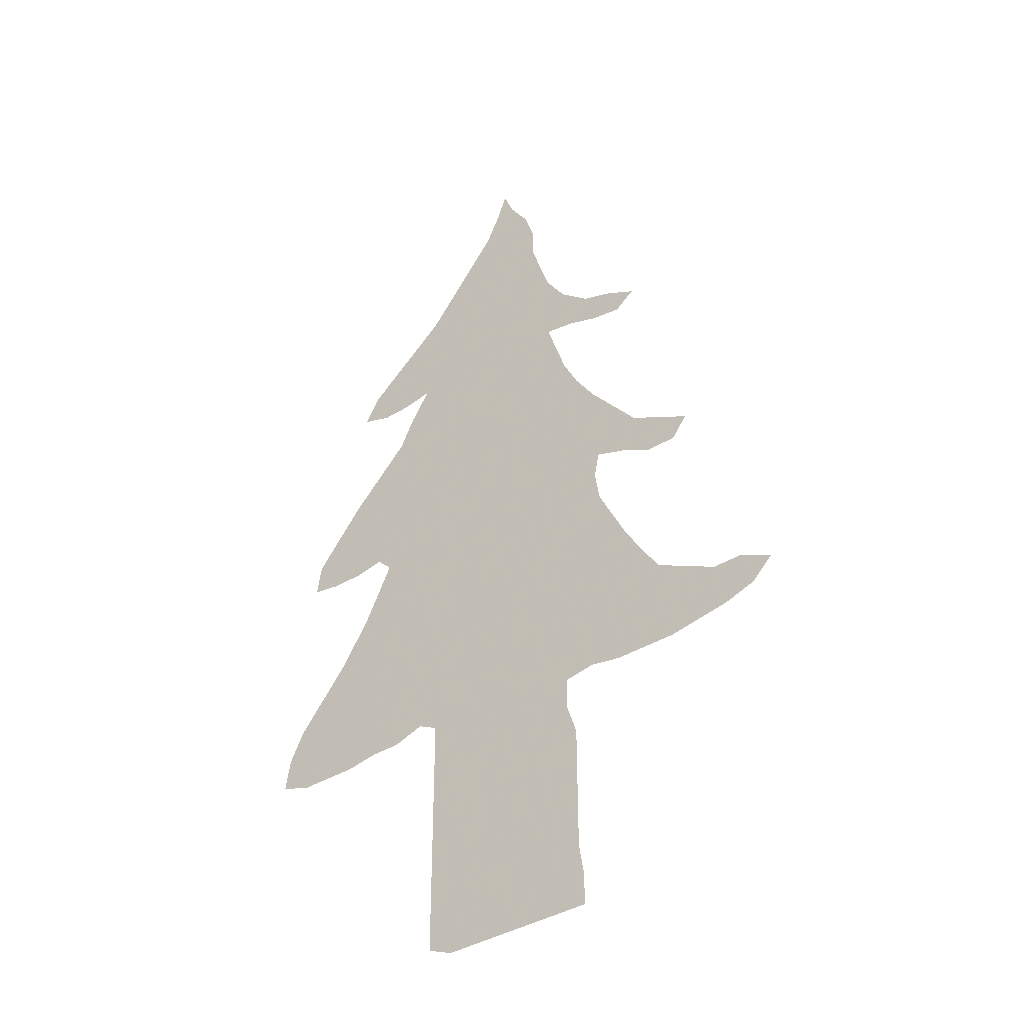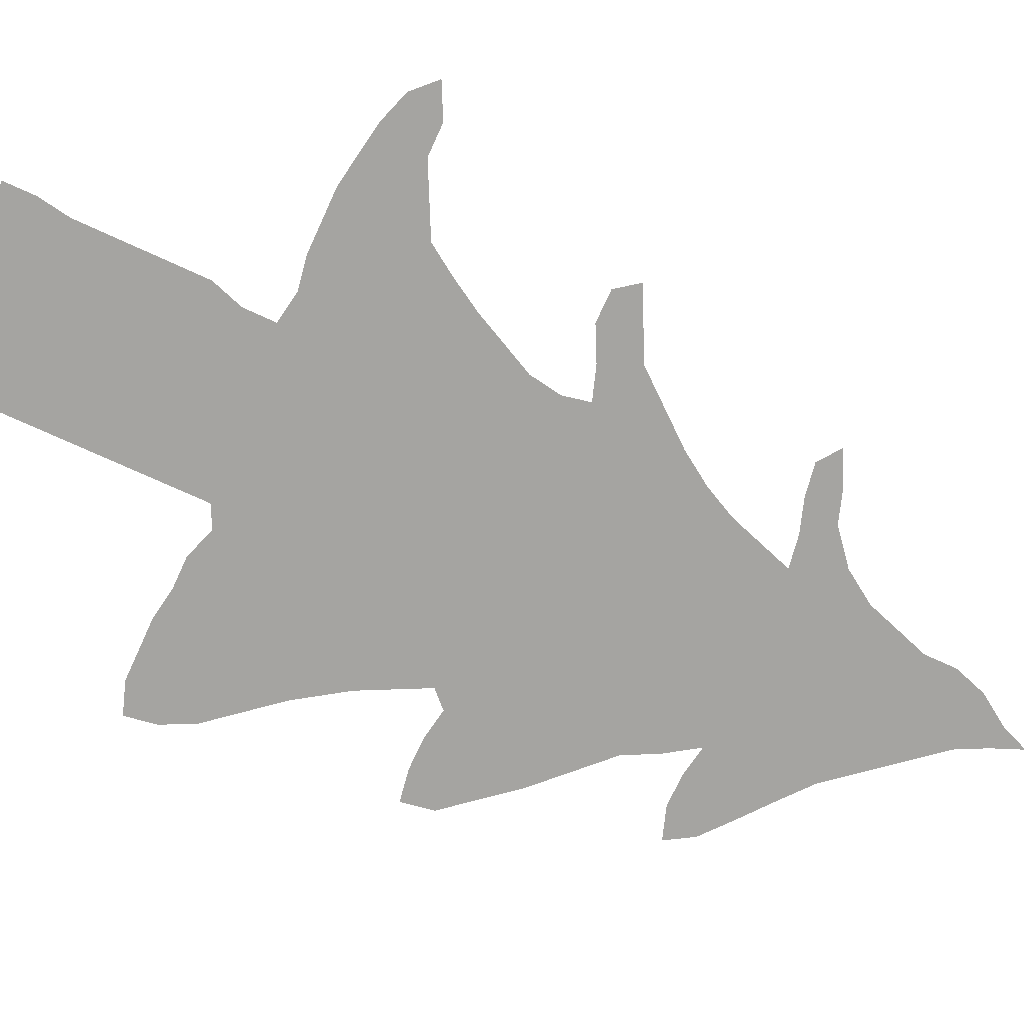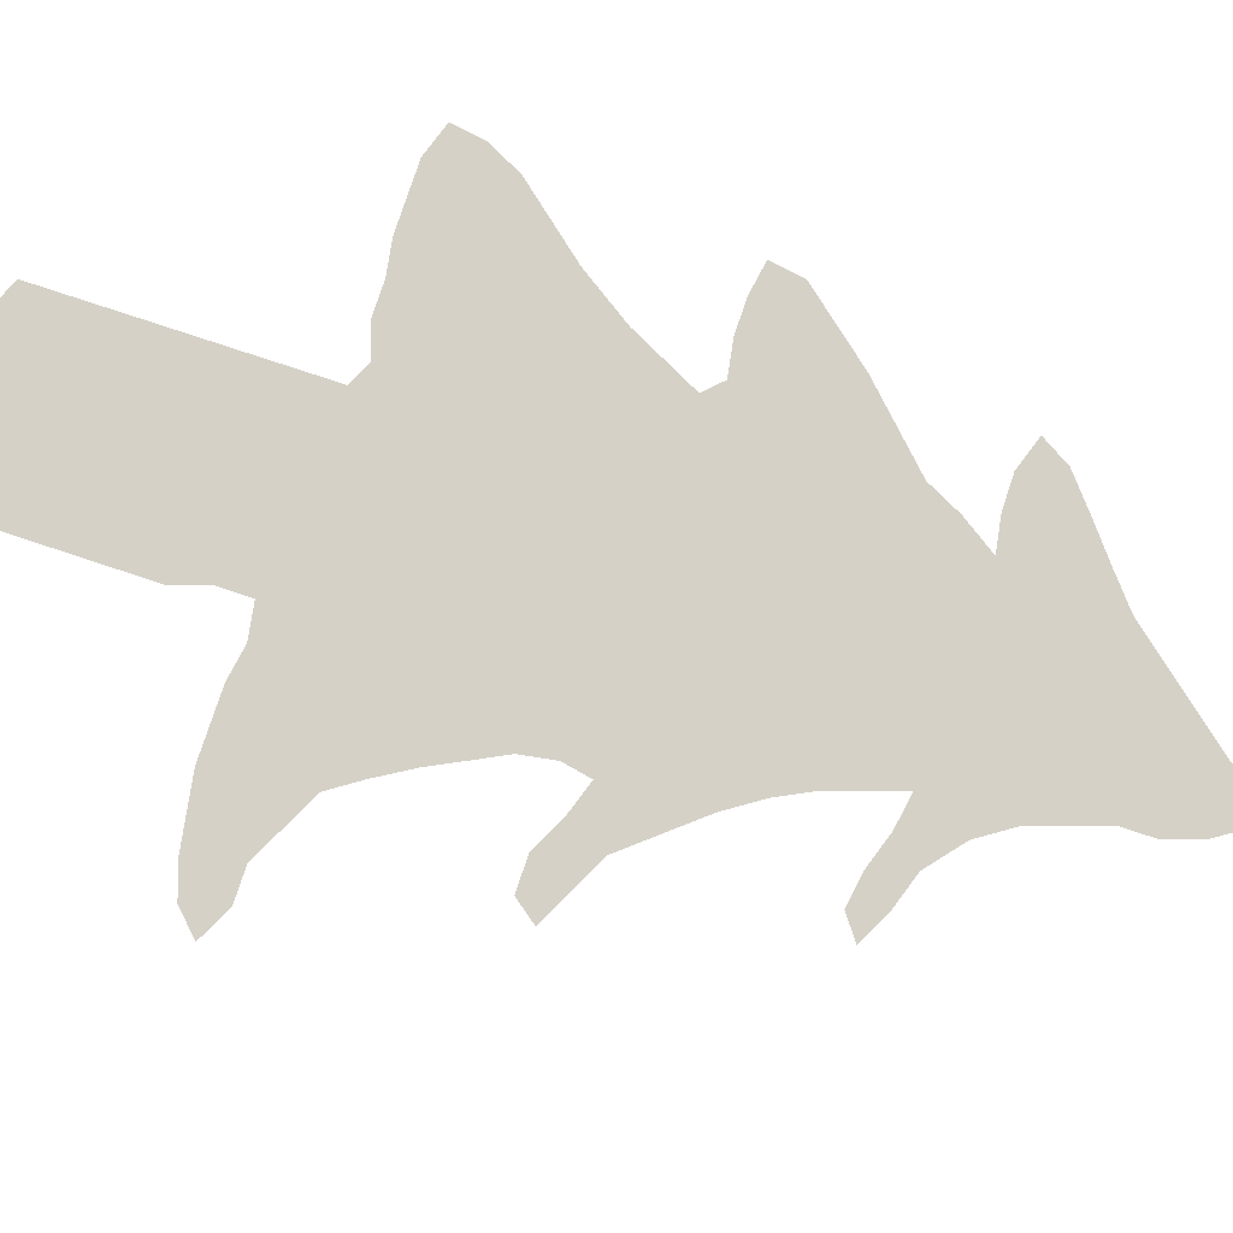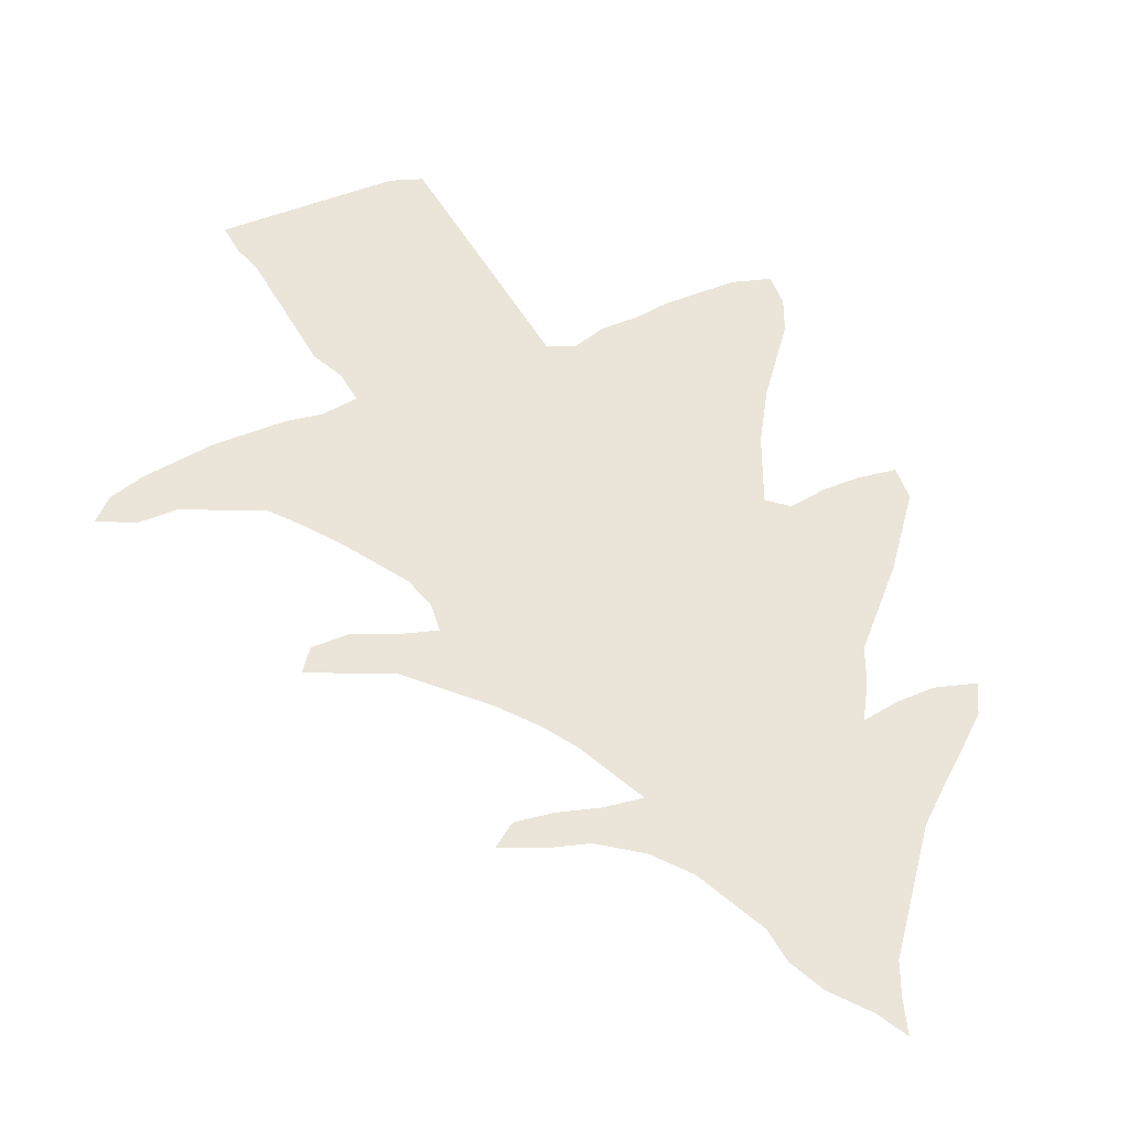
<metadata>
{"format":"obj","ext":"obj","renderer":"f3d","projection":"perspective","resolution":1024,"background":"white","views":[{"elev":-38.7,"azim":37.8,"up":"+Y"},{"elev":-73.2,"azim":65.4,"up":"+Z"},{"elev":79.1,"azim":108.3,"up":"+Z"},{"elev":45.2,"azim":153.8,"up":"+Z"}]}
</metadata>
<code>
v 0.1053 0.4421 0
v 0.1208 0.4731 0
v 0.1368 0.5053 0
v 0.1211 0.5211 0
v 0.08947 0.5158 0
v 0.0579 0.5158 0
v 0.02632 0.5211 0
v 0.03158 0.5526 0
v 0.0555 0.5813 0
v 0.08421 0.6158 0
v 0.1243 0.6559 0
v 0.1474 0.679 0
v 0.1632 0.7105 0
v 0.1842 0.7421 0
v 0.1526 0.7368 0
v 0.1211 0.7368 0
v 0.08947 0.7474 0
v 0.1053 0.7737 0
v 0.1337 0.7974 0
v 0.1666 0.8239 0
v 0.1947 0.8474 0
v 0.2187 0.8761 0
v 0.2479 0.9111 0
v 0.2737 0.9421 0
v 0.2879 0.9702 0
v 0.3 1 0
v 0.3105 0.9737 0
v 0.3316 0.9421 0
v 0.3421 0.9105 0
v 0.3421 0.879 0
v 0.3536 0.8445 0
v 0.3632 0.8158 0
v 0.3842 0.7842 0
v 0.4158 0.7579 0
v 0.4474 0.7474 0
v 0.4789 0.7316 0
v 0.4579 0.7158 0
v 0.4263 0.721 0
v 0.3947 0.7316 0
v 0.3632 0.7368 0
v 0.3746 0.7024 0
v 0.3842 0.6737 0
v 0.4 0.6421 0
v 0.421 0.6105 0
v 0.445 0.5818 0
v 0.4737 0.5474 0
v 0.5058 0.5313 0
v 0.5368 0.5158 0
v 0.5211 0.4947 0
v 0.4895 0.4947 0
v 0.4579 0.5105 0
v 0.4263 0.5211 0
v 0.421 0.4947 0
v 0.4263 0.4632 0
v 0.4404 0.435 0
v 0.4565 0.4026 0
v 0.4757 0.3705 0
v 0.4947 0.3421 0
v 0.5269 0.326 0
v 0.5579 0.3105 0
v 0.5895 0.3105 0
v 0.621 0.2947 0
v 0.6 0.2737 0
v 0.5684 0.2632 0
v 0.5397 0.2584 0
v 0.5053 0.2526 0
v 0.4766 0.2526 0
v 0.4421 0.2526 0
v 0.4105 0.2579 0
v 0.379 0.2526 0
v 0.379 0.221 0
v 0.3895 0.1895 0
v 0.3895 0.1547 0
v 0.3895 0.1228 0
v 0.3895 0.0913 0
v 0.3895 0.06316 0
v 0.3947 0.03158 0
v 0.3947 0 0
v 0.3597 0 0
v 0.3285 0 0
v 0.2968 0 0
v 0.2682 0 0
v 0.2368 0 0
v 0.2105 0.01053 0
v 0.2105 0.04498 0
v 0.2105 0.07363 0
v 0.2105 0.1024 0
v 0.2105 0.1374 0
v 0.2105 0.1686 0
v 0.2105 0.1977 0
v 0.2105 0.2288 0
v 0.2105 0.2632 0
v 0.1895 0.2737 0
v 0.1579 0.2632 0
v 0.1263 0.2632 0
v 0.09474 0.2579 0
v 0.06028 0.2579 0
v 0.03158 0.2579 0
v 0 0.2684 0
v 0.005263 0.3 0
v 0.02105 0.3316 0
v 0.04976 0.366 0
v 0.07368 0.3947 0
v 0.08903 0.4178 0
v 0.3051 0.1413 0
v 0.3147 0.2513 0
v 0.1756 0.7925 0
v 0.3062 0.1048 0
v 0.3382 0.03757 0
v 0.5842 0.29 0
v 0.1125 0.5825 0
v 0.1008 0.5483 0
v 0.3021 0.9474 0
v 0.353 0.7759 0
v 0.2689 0.7303 0
v 0.3704 0.03499 0
v 0.2338 0.0349 0
v 0.2622 0.04005 0
v 0.5043 0.5129 0
v 0.0459 0.297 0
v 0.1627 0.7667 0
v 0.2706 0.6931 0
v 0.2719 0.6549 0
v 0.06395 0.5454 0
v 0.4462 0.7315 0
v 0.3845 0.7564 0
v 0.3045 0.9163 0
v 0.08436 0.3062 0
v 0.102 0.3332 0
v 0.4089 0.576 0
v 0.4357 0.5467 0
v 0.2807 0.5026 0
v 0.2728 0.5805 0
v 0.1456 0.5916 0
v 0.524 0.2889 0
v 0.1292 0.7615 0
v 0.4172 0.7412 0
v 0.2908 0.8802 0
v 0.2948 0.2233 0
v 0.289 0.2584 0
v 0.4743 0.5249 0
v 0.3028 0.3721 0
v 0.2676 0.4604 0
v 0.1513 0.3714 0
v 0.5543 0.2827 0
v 0.2773 0.8505 0
v 0.3222 0.3518 0
v 0.4104 0.3501 0
v 0.1442 0.3343 0
v 0.2818 0.1919 0
v 0.3067 0.1696 0
v 0.4872 0.2848 0
v 0.4393 0.3313 0
v 0.4517 0.3 0
v 0.3303 0.1268 0
v 0.1763 0.6071 0
v 0.2347 0.7785 0
v 0.3736 0.5716 0
v 0.2579 0.1019 0
v 0.32 0.07218 0
v 0.3371 0.09849 0
v 0.2365 0.7452 0
v 0.2994 0.0489 0
v 0.2109 0.6581 0
v 0.2135 0.7262 0
v 0.2148 0.6918 0
v 0.2083 0.5031 0
v 0.2638 0.7669 0
v 0.2065 0.5442 0
v 0.207 0.5833 0
v 0.138 0.551 0
v 0.256 0.133 0
v 0.3049 0.5995 0
v 0.2574 0.2388 0
v 0.2171 0.4287 0
v 0.1919 0.4627 0
v 0.1325 0.4233 0
v 0.1846 0.325 0
v 0.1743 0.4955 0
v 0.1718 0.5286 0
v 0.2434 0.8484 0
v 0.3429 0.1562 0
v 0.3129 0.53 0
v 0.3786 0.3616 0
v 0.3841 0.3971 0
v 0.3613 0.4189 0
v 0.3413 0.2595 0
v 0.1621 0.2995 0
v 0.3195 0.4994 0
v 0.1606 0.4471 0
v 0.2449 0.1815 0
v 0.2733 0.1587 0
v 0.2363 0.812 0
v 0.2398 0.07339 0
v 0.3772 0.6083 0
v 0.3288 0.7462 0
v 0.321 0.7756 0
v 0.3257 0.6631 0
v 0.3449 0.6389 0
v 0.3399 0.7187 0
v 0.3322 0.6926 0
v 0.08495 0.3621 0
v 0.3529 0.5185 0
v 0.3464 0.5507 0
v 0.3353 0.6133 0
v 0.3411 0.5843 0
v 0.2723 0.6177 0
v 0.149 0.6332 0
v 0.2082 0.6218 0
v 0.3461 0.4775 0
v 0.1232 0.309 0
v 0.3401 0.2298 0
v 0.2581 0.3169 0
v 0.2347 0.3865 0
v 0.2951 0.4312 0
v 0.3148 0.8504 0
v 0.4 0.434 0
v 0.2917 0.3108 0
v 0.3521 0.3073 0
v 0.3851 0.2873 0
v 0.259 0.2666 0
v 0.4209 0.4044 0
v 0.439 0.3712 0
v 0.1199 0.3591 0
v 0.1139 0.3909 0
v 0.2502 0.2117 0
v 0.1545 0.4747 0
v 0.3244 0.1956 0
v 0.4164 0.2989 0
v 0.3119 0.02282 0
v 0.2109 0.3511 0
v 0.1938 0.3744 0
v 0.3328 0.4444 0
v 0.3054 0.4685 0
v 0.2557 0.421 0
v 0.2413 0.4434 0
v 0.2263 0.4666 0
v 0.2867 0.341 0
v 0.275 0.2883 0
v 0.1828 0.6811 0
v 0.2458 0.4916 0
v 0.2404 0.5623 0
v 0.2426 0.5249 0
v 0.1736 0.5672 0
v 0.1746 0.3946 0
v 0.1776 0.4253 0
v 0.345 0.381 0
v 0.3928 0.5101 0
v 0.3905 0.5422 0
v 0.3086 0.5645 0
v 0.3045 0.6369 0
v 0.2407 0.637 0
v 0.1778 0.6469 0
v 0.24 0.6 0
v 0.3907 0.4726 0
v 0.2228 0.3211 0
v 0.2687 0.3686 0
v 0.3298 0.4144 0
v 0.2761 0.3975 0
v 0.3581 0.2045 0
v 0.2363 0.2892 0
v 0.2339 0.2559 0
v 0.4729 0.3188 0
v 0.3283 0.8116 0
v 0.2625 0.8255 0
v 0.2096 0.796 0
v 0.1212 0.6165 0
v 0.08337 0.5755 0
v 0.2957 0.7524 0
v 0.2947 0.7875 0
v 0.2031 0.7637 0
v 0.3579 0.07439 0
v 0.2852 0.02307 0
v 0.07718 0.2811 0
v 0.06187 0.3316 0
v 0.1918 0.8175 0
v 0.2423 0.7098 0
v 0.1035 0.6351 0
v 0.2021 0.4025 0
v 0.1067 0.284 0
v 0.257 0.8785 0
v 0.1492 0.4015 0
v 0.3173 0.8865 0
v 0.2998 0.973 0
v 0.3552 0.2792 0
v 0.4595 0.2741 0
v 0.4633 0.3476 0
v 0.2424 0.6734 0
v 0.1365 0.2843 0
v 0.1756 0.351 0
v 0.4068 0.3775 0
v 0.3847 0.3239 0
v 0.3624 0.1209 0
v 0.2928 0.8204 0
v 0.217 0.8344 0
v 0.2645 0.7975 0
v 0.2802 0.07813 0
v 0.3549 0.6716 0
v 0.1913 0.7104 0
v 0.2985 0.6767 0
v 0.3021 0.7159 0
v 0.2808 0.1204 0
v 0.4126 0.3255 0
v 0.1343 0.4518 0
v 0.2367 0.1536 0
v 0.3163 0.2854 0
v 0.3523 0.3417 0
v 0.3213 0.3218 0
v 0.2745 0.9065 0
v 0.3603 0.1785 0
v 0.4341 0.2773 0
v 0.2761 0.543 0
v 0.2339 0.1164 0
v 0.3723 0.645 0
v 0.2014 0.297 0
v 0.2463 0.3482 0
v 0.5017 0.3115 0
v 0.3095 0.399 0
v 0.3669 0.4498 0
v 0.3701 0.4946 0
v 0.02158 0.2812 0
f 162 168 157
f 140 306 239
f 161 108 160
f 61 110 62
f 77 116 78
f 4 171 112
f 83 117 84
f 83 118 117
f 81 80 230
f 47 119 48
f 98 120 321
f 128 275 120
f 240 253 164
f 112 268 124
f 6 124 7
f 25 113 284
f 35 125 36
f 114 40 126
f 115 122 301
f 274 280 128
f 181 146 281
f 3 180 171
f 3 179 180
f 121 19 136
f 34 126 137
f 35 137 125
f 176 237 167
f 46 131 141
f 227 190 176
f 202 129 224
f 227 304 190
f 145 64 110
f 135 65 145
f 16 136 17
f 180 179 167
f 187 106 212
f 143 236 235
f 180 169 244
f 180 167 169
f 47 141 119
f 234 215 233
f 248 203 320
f 191 89 305
f 152 66 135
f 287 223 153
f 317 263 152
f 153 229 154
f 313 172 305
f 193 265 181
f 266 157 193
f 113 127 28
f 155 105 108
f 156 209 253
f 159 313 194
f 109 160 163
f 110 63 62
f 110 64 63
f 116 79 78
f 111 267 10
f 268 111 10
f 268 10 9
f 113 28 27
f 270 197 264
f 197 196 114
f 116 109 79
f 76 116 77
f 109 230 80
f 79 109 80
f 272 293 161
f 117 85 84
f 82 118 83
f 117 194 85
f 81 230 273
f 85 194 86
f 117 118 194
f 119 49 48
f 120 100 321
f 97 120 98
f 120 101 100
f 96 274 97
f 97 274 120
f 120 275 101
f 107 276 20
f 107 20 19
f 122 277 288
f 300 251 198
f 4 112 5
f 5 112 124
f 6 5 124
f 124 8 7
f 124 9 8
f 113 27 284
f 24 113 25
f 125 37 36
f 33 126 34
f 126 40 39
f 32 114 33
f 33 114 126
f 269 301 196
f 130 158 249
f 165 277 162
f 201 198 298
f 23 309 24
f 24 127 113
f 95 289 280
f 129 202 275
f 314 199 195
f 44 130 45
f 45 130 131
f 130 249 131
f 133 173 207
f 134 156 208
f 156 170 209
f 3 171 4
f 111 134 267
f 132 234 189
f 135 66 65
f 14 121 15
f 15 121 136
f 136 19 18
f 137 39 38
f 137 126 39
f 34 137 35
f 125 38 37
f 125 137 38
f 283 30 29
f 22 281 23
f 23 281 309
f 188 149 211
f 128 211 129
f 260 212 228
f 45 131 46
f 46 141 47
f 141 131 51
f 51 131 52
f 232 231 214
f 234 233 210
f 236 175 235
f 128 129 275
f 225 144 282
f 60 145 110
f 61 60 110
f 145 65 64
f 59 135 60
f 60 135 145
f 136 18 17
f 15 136 16
f 283 216 30
f 21 295 22
f 302 192 172
f 127 283 29
f 148 184 292
f 70 285 187
f 299 240 166
f 239 218 213
f 140 221 174
f 119 50 49
f 141 51 50
f 119 141 50
f 202 225 103
f 43 314 195
f 91 174 262
f 150 226 191
f 228 151 182
f 58 263 317
f 317 152 135
f 153 303 229
f 286 311 68
f 152 67 66
f 286 68 67
f 152 154 286
f 57 223 287
f 271 162 157
f 105 302 108
f 299 166 165
f 273 163 118
f 288 252 123
f 162 277 115
f 94 188 289
f 165 166 277
f 143 235 215
f 12 240 13
f 169 243 242
f 243 241 132
f 169 242 170
f 244 169 170
f 171 134 111
f 241 237 143
f 140 174 139
f 246 245 279
f 237 236 143
f 190 177 246
f 149 178 290
f 181 265 146
f 2 304 227
f 222 185 291
f 275 202 102
f 188 178 149
f 290 178 231
f 304 177 190
f 228 212 139
f 280 211 128
f 189 234 210
f 134 244 156
f 223 148 153
f 313 88 87
f 302 105 192
f 270 264 294
f 294 264 216
f 266 193 295
f 295 193 181
f 193 296 265
f 193 157 296
f 293 155 161
f 173 205 251
f 297 194 118
f 206 204 158
f 163 297 118
f 197 269 196
f 194 87 86
f 240 164 166
f 298 314 42
f 41 298 42
f 196 200 40
f 281 146 138
f 13 299 14
f 271 165 162
f 122 123 300
f 201 301 300
f 301 122 300
f 202 103 102
f 248 255 53
f 203 248 249
f 195 158 130
f 250 183 204
f 173 133 250
f 205 195 199
f 207 251 123
f 251 205 199
f 209 252 164
f 208 253 12
f 253 209 164
f 254 133 207
f 252 207 123
f 209 170 254
f 171 111 112
f 208 12 11
f 109 163 230
f 183 189 203
f 272 160 109
f 93 188 94
f 211 149 129
f 289 188 211
f 280 289 211
f 73 293 74
f 302 159 297
f 70 212 71
f 70 187 212
f 256 261 213
f 257 238 142
f 231 178 256
f 258 247 186
f 255 217 54
f 233 215 258
f 245 144 232
f 259 214 257
f 215 235 259
f 227 176 179
f 107 271 266
f 1 177 304
f 1 104 177
f 177 104 225
f 173 206 205
f 216 31 30
f 216 264 31
f 138 146 216
f 181 281 22
f 313 305 88
f 172 192 305
f 105 151 192
f 183 203 204
f 217 186 185
f 71 212 260
f 307 247 147
f 307 184 247
f 147 142 238
f 220 285 70
f 306 308 218
f 106 306 140
f 218 308 238
f 221 140 239
f 262 221 261
f 187 306 106
f 56 222 223
f 202 224 225
f 225 104 103
f 149 144 224
f 43 195 44
f 226 91 90
f 293 182 155
f 150 139 226
f 226 139 174
f 191 90 89
f 191 226 90
f 127 29 28
f 260 228 310
f 309 127 24
f 228 150 151
f 129 149 224
f 72 310 73
f 72 71 260
f 220 70 69
f 229 220 69
f 68 311 69
f 56 223 57
f 12 253 240
f 243 132 312
f 169 167 243
f 243 167 241
f 242 133 254
f 244 170 156
f 171 180 244
f 241 143 132
f 241 167 237
f 282 144 245
f 176 190 246
f 159 172 313
f 143 234 132
f 247 142 147
f 185 186 247
f 248 53 52
f 320 203 210
f 249 52 131
f 249 248 52
f 204 203 249
f 158 204 249
f 195 130 44
f 205 206 195
f 195 206 158
f 312 132 183
f 206 250 204
f 206 173 250
f 314 43 42
f 251 199 198
f 207 173 251
f 208 156 253
f 170 242 254
f 209 254 252
f 252 254 207
f 255 54 53
f 273 230 163
f 183 132 189
f 203 189 210
f 188 93 315
f 315 93 92
f 214 231 316
f 316 213 238
f 316 231 256
f 59 58 317
f 215 259 318
f 318 142 247
f 210 233 319
f 319 186 217
f 319 233 186
f 248 320 255
f 279 245 232
f 318 259 142
f 98 321 99
f 259 235 214
f 2 227 3
f 3 227 179
f 179 176 167
f 54 217 55
f 55 217 222
f 222 217 185
f 306 218 239
f 261 315 92
f 262 261 92
f 218 238 213
f 174 221 262
f 55 222 56
f 143 215 234
f 178 188 315
f 144 290 232
f 232 290 231
f 58 287 263
f 263 153 154
f 263 287 153
f 263 154 152
f 264 32 31
f 264 114 32
f 212 106 139
f 294 296 270
f 107 266 276
f 155 108 161
f 267 11 278
f 267 208 11
f 112 111 268
f 124 268 9
f 115 301 269
f 168 115 269
f 168 269 270
f 265 296 294
f 14 165 271
f 75 272 76
f 76 272 116
f 81 273 82
f 82 273 118
f 274 128 120
f 275 102 101
f 276 21 20
f 276 266 295
f 115 277 122
f 288 123 122
f 123 251 300
f 301 200 196
f 200 301 201
f 277 166 288
f 298 41 201
f 175 279 214
f 267 278 10
f 95 280 96
f 96 280 274
f 267 134 208
f 237 175 236
f 127 138 283
f 281 138 309
f 225 282 177
f 177 282 246
f 138 216 283
f 121 271 107
f 75 293 272
f 25 284 26
f 284 27 26
f 229 292 220
f 220 292 219
f 285 306 187
f 220 219 285
f 291 184 148
f 154 229 311
f 154 311 286
f 152 286 67
f 57 287 58
f 121 14 271
f 266 271 157
f 272 161 160
f 168 162 115
f 164 252 288
f 166 164 288
f 95 94 289
f 171 244 134
f 149 290 144
f 184 185 247
f 222 291 223
f 223 291 148
f 291 185 184
f 148 303 153
f 228 139 150
f 151 150 192
f 192 150 191
f 265 294 146
f 146 294 216
f 276 295 21
f 22 295 181
f 296 168 270
f 296 157 168
f 74 293 75
f 108 302 297
f 160 108 297
f 297 159 194
f 163 160 297
f 114 196 40
f 264 197 114
f 197 270 269
f 13 240 299
f 298 199 314
f 198 199 298
f 41 200 201
f 200 41 40
f 175 246 279
f 299 165 14
f 155 182 105
f 226 174 91
f 201 300 198
f 182 151 105
f 159 302 172
f 148 292 303
f 303 292 229
f 1 304 2
f 305 89 88
f 305 192 191
f 72 260 310
f 306 219 308
f 292 184 307
f 292 307 219
f 308 147 238
f 307 147 308
f 219 307 308
f 285 219 306
f 221 239 261
f 261 239 213
f 262 92 91
f 106 140 139
f 73 182 293
f 309 138 127
f 310 182 73
f 310 228 182
f 311 229 69
f 243 312 242
f 133 312 250
f 242 312 133
f 246 282 245
f 176 175 237
f 121 107 19
f 176 246 175
f 194 313 87
f 250 312 183
f 178 315 256
f 256 315 261
f 214 316 257
f 257 316 238
f 316 256 213
f 59 317 135
f 215 318 258
f 258 318 247
f 210 319 255
f 255 319 217
f 233 258 186
f 255 320 210
f 279 232 214
f 224 144 225
f 259 257 142
f 321 100 99
f 235 175 214
f 116 272 109

</code>
